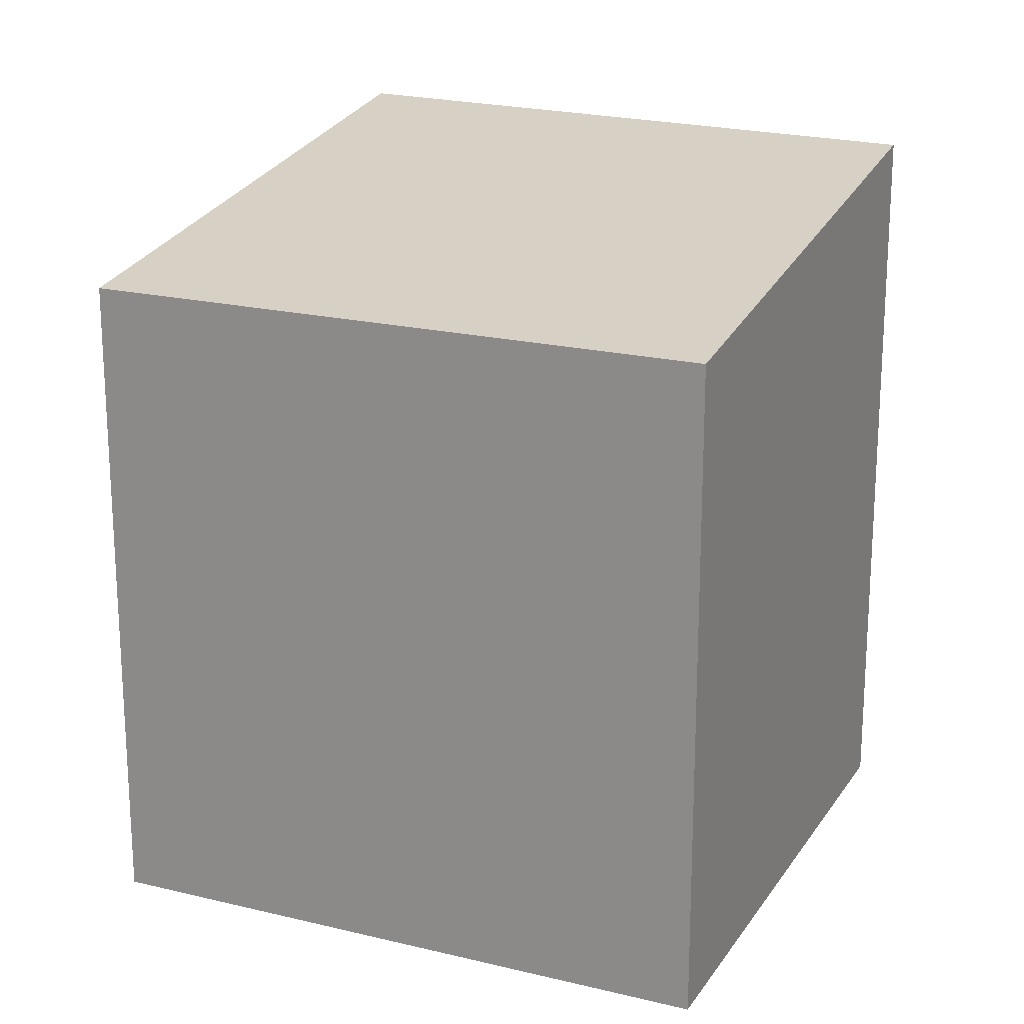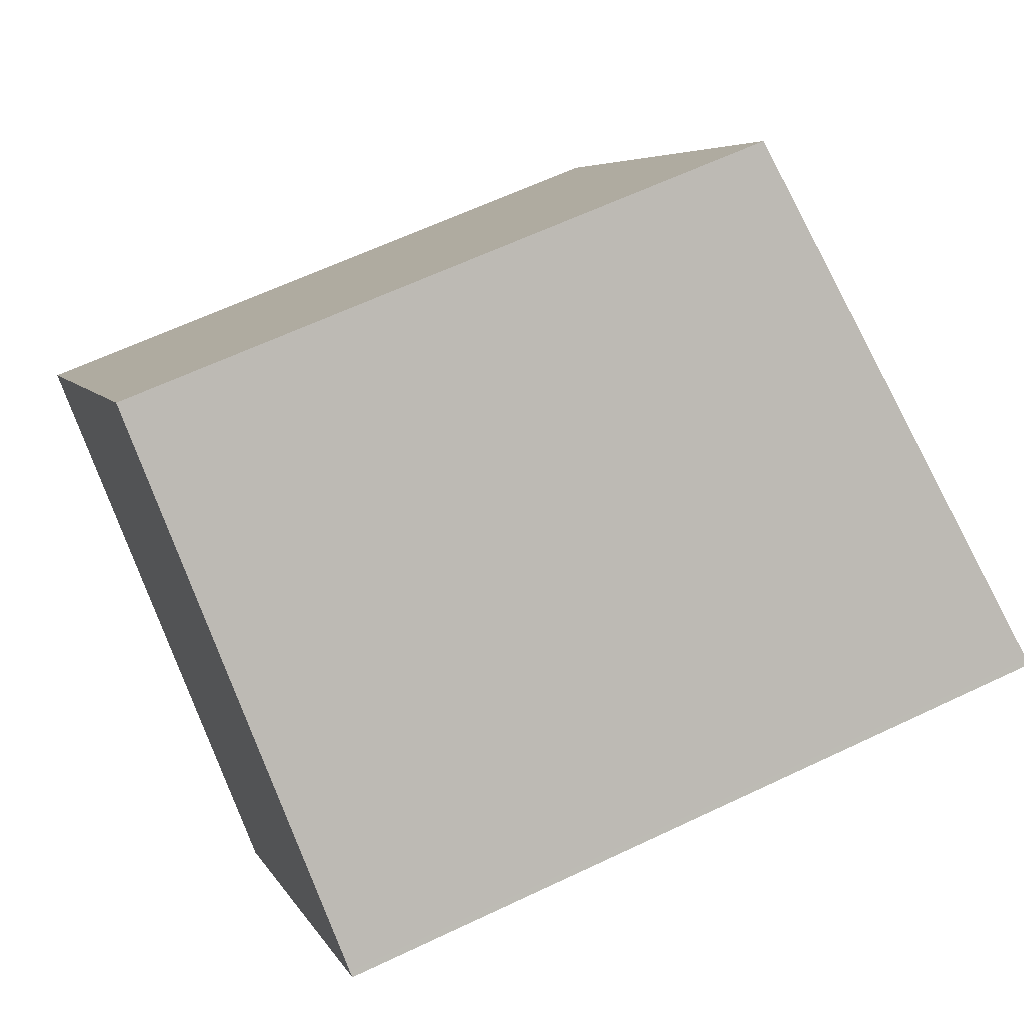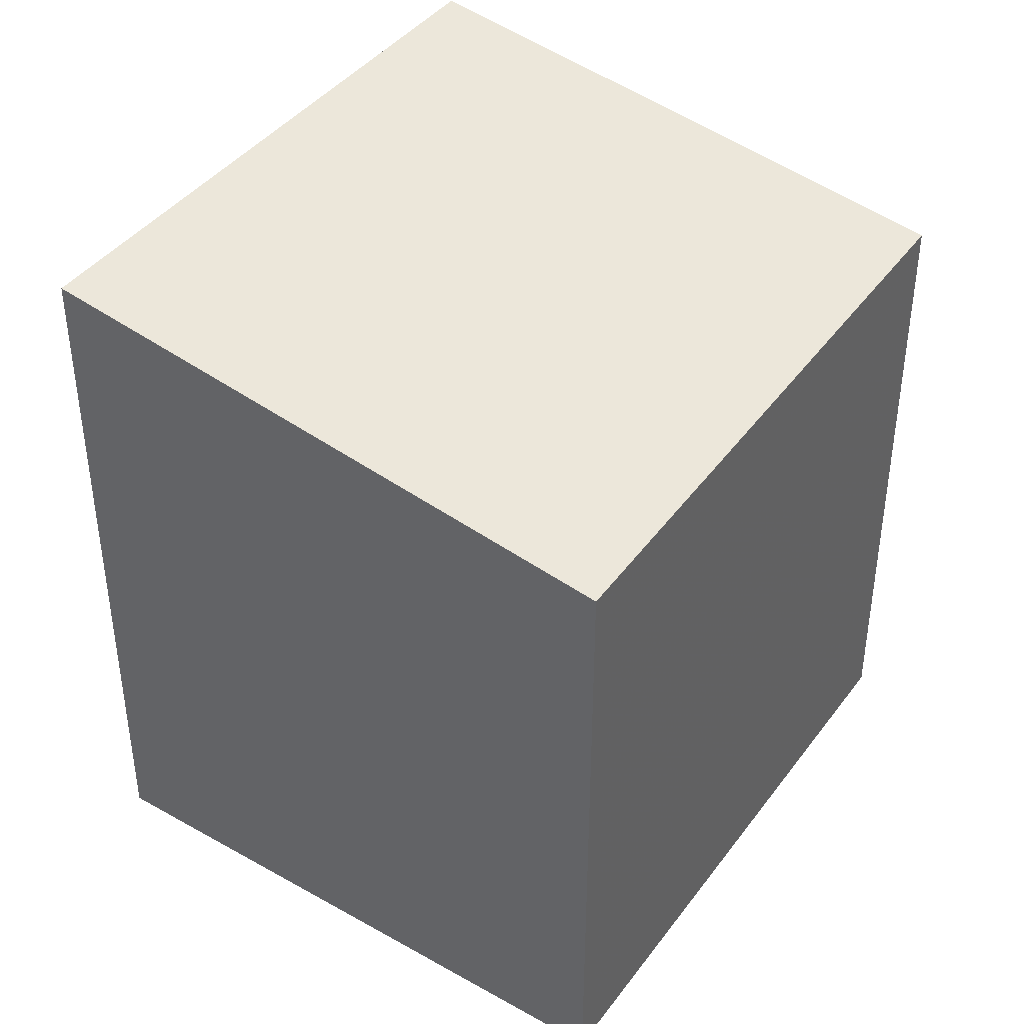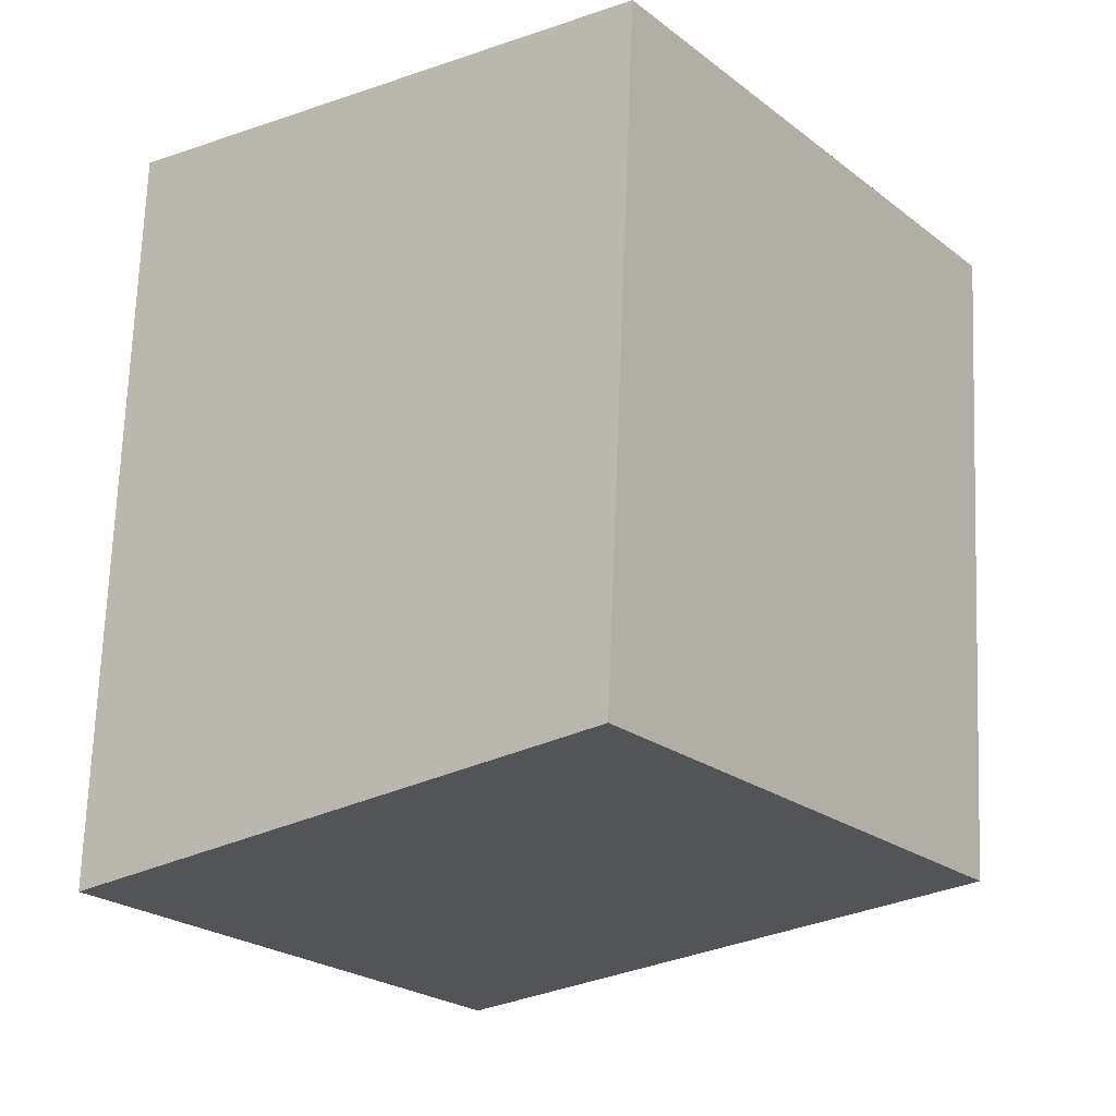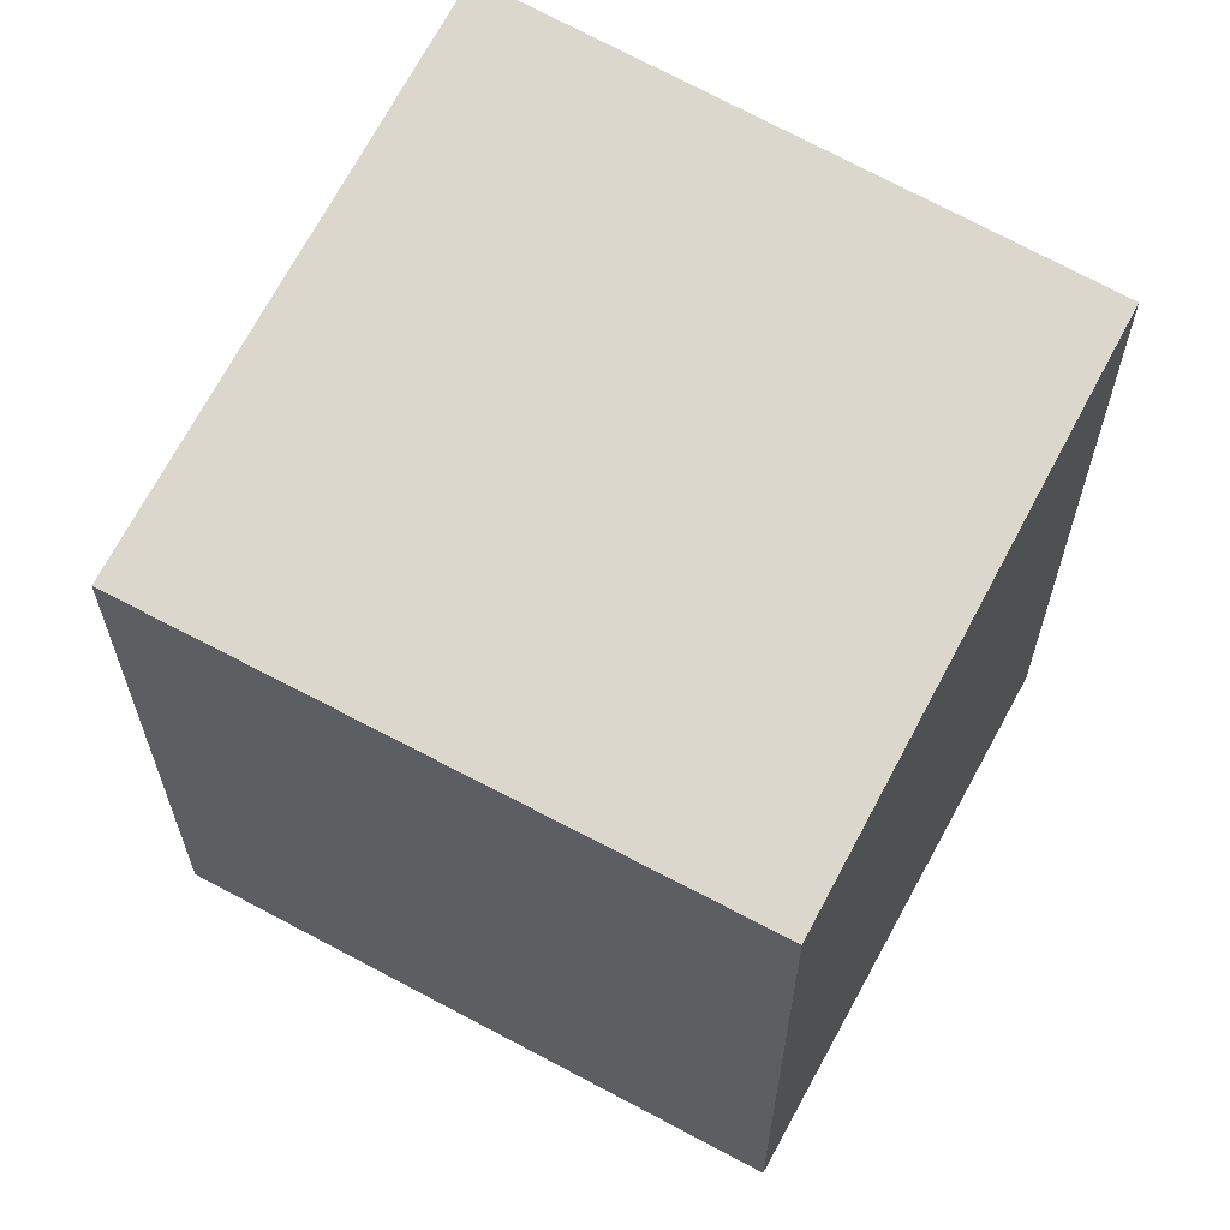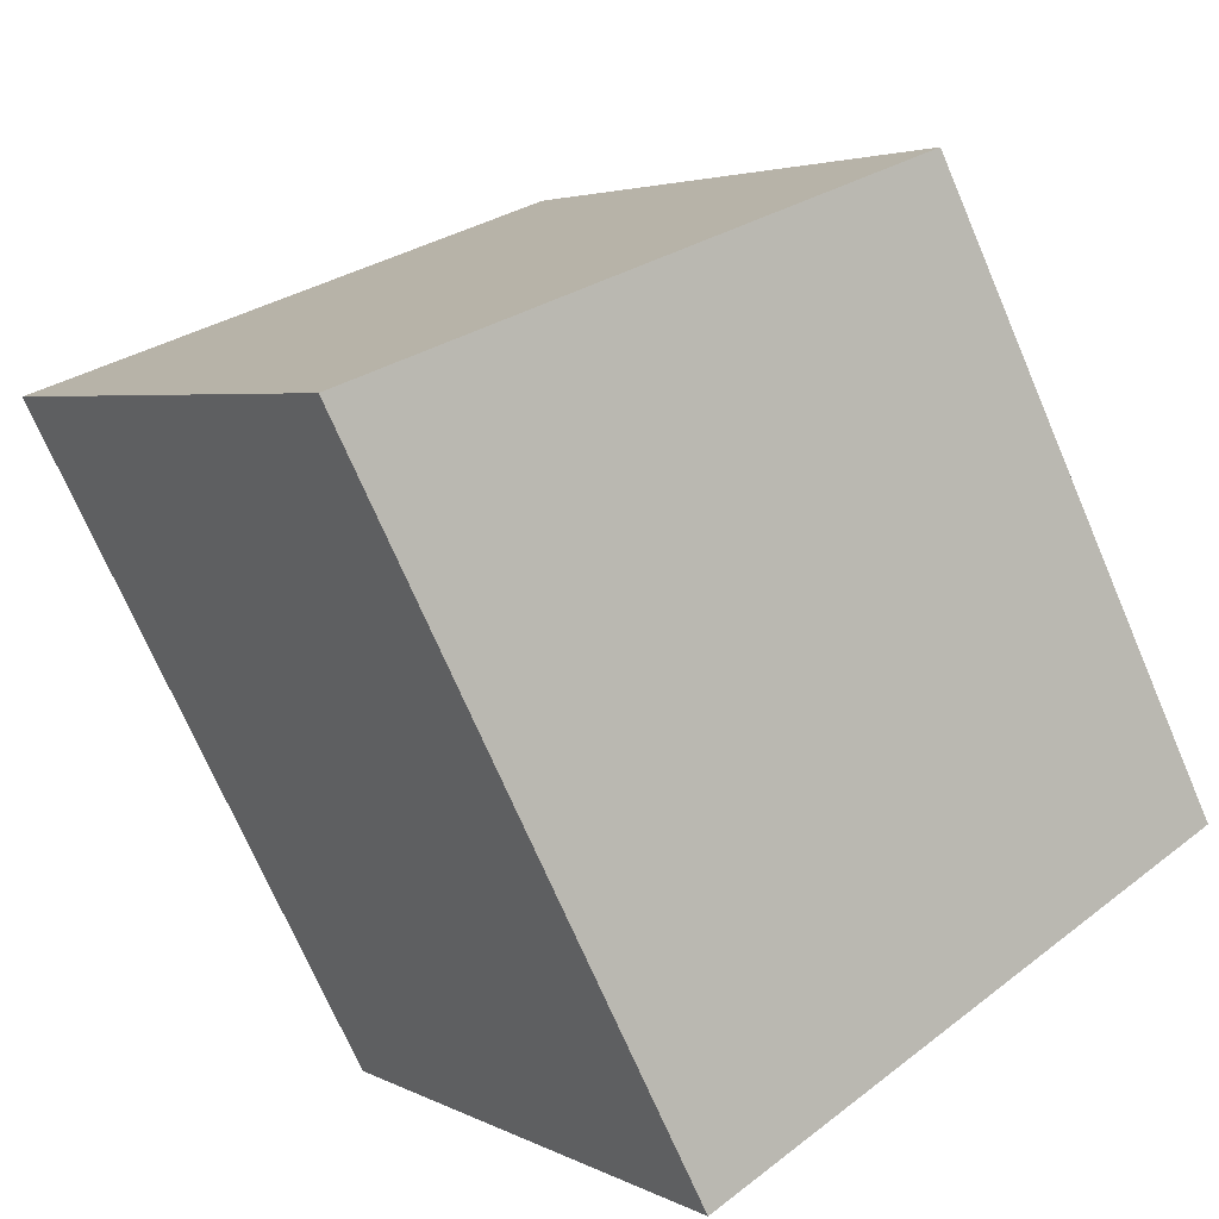
<metadata>
{"format":"obj","ext":"obj","renderer":"f3d","projection":"perspective","resolution":1024,"background":"white","views":[{"elev":20.7,"azim":149.8,"up":"+Z"},{"elev":62.3,"azim":-115.8,"up":"+Y"},{"elev":43.1,"azim":69.2,"up":"+Z"},{"elev":70.5,"azim":2.2,"up":"+Y"},{"elev":64.9,"azim":154.3,"up":"+Z"},{"elev":-71.4,"azim":23.2,"up":"+Y"}]}
</metadata>
<code>
v -744.7 -1387 2.983
v -742.8 -1386 2.665
v -741.3 -1388 2.656
v -743.3 -1389 2.987
v -742.8 -1386 2.672
v -741.3 -1388 2.664
v -742.8 -1386 2.665
v -742.8 -1386 2.672
v -744.2 -1387 2.911
v -741.3 -1388 2.656
v -741.4 -1388 2.664
v -743.3 -1389 2.987
v -743.2 -1389 2.983
v -743.3 -1389 2.983
v -744.7 -1387 2.98
v -744.7 -1387 2.98
v -744.7 -1387 2.983
v -744.7 -1387 -4.441e-16
v -744.7 -1387 -4.441e-16
v -742.8 -1386 2.665
v -742.8 -1386 2.665
v -742.8 -1386 0
v -742.8 -1386 -4.441e-16
v -741.3 -1388 2.664
v -741.3 -1388 2.656
v -741.3 -1388 0
v -741.3 -1388 0
v -743.3 -1389 2.987
v -743.3 -1389 2.987
v -743.3 -1389 -4.441e-16
v -743.3 -1389 0
v -742.8 -1386 2.665
v -742.8 -1386 2.672
v -742.8 -1386 0
v -742.8 -1386 0
v -743.2 -1389 2.983
v -741.3 -1388 2.664
v -741.3 -1388 0
v -743.2 -1389 0
v -741.3 -1388 2.656
v -742.8 -1386 2.665
v -742.8 -1386 -4.441e-16
v -741.3 -1388 0
v -742.8 -1386 2.672
v -744.2 -1387 2.911
v -744.2 -1387 0
v -742.8 -1386 0
v -741.3 -1388 2.656
v -741.3 -1388 2.656
v -741.3 -1388 0
v -741.3 -1388 0
v -744.7 -1387 2.983
v -743.3 -1389 2.987
v -743.3 -1389 0
v -744.7 -1387 -4.441e-16
v -743.3 -1389 2.987
v -743.2 -1389 2.983
v -743.2 -1389 0
v -743.3 -1389 -4.441e-16
v -744.2 -1387 2.911
v -744.7 -1387 2.98
v -744.7 -1387 -4.441e-16
v -744.2 -1387 0
v -744.7 -1387 0
v -742.8 -1386 0
v -741.3 -1388 0
v -743.3 -1389 0
f 9 5 8
f 8 5 2 7
f 11 8 7 10
f 15 9 8 11 14
f 10 3 6 11
f 14 11 6 13
f 13 4 12 14
f 14 12 1 15
f 17 18 19 16
f 21 22 23 20
f 25 26 27 24
f 29 30 31 28
f 33 34 35 32
f 37 38 39 36
f 41 42 43 40
f 45 46 47 44
f 49 50 51 48
f 53 54 55 52
f 57 58 59 56
f 61 62 63 60
f 65 66 67 64

</code>
